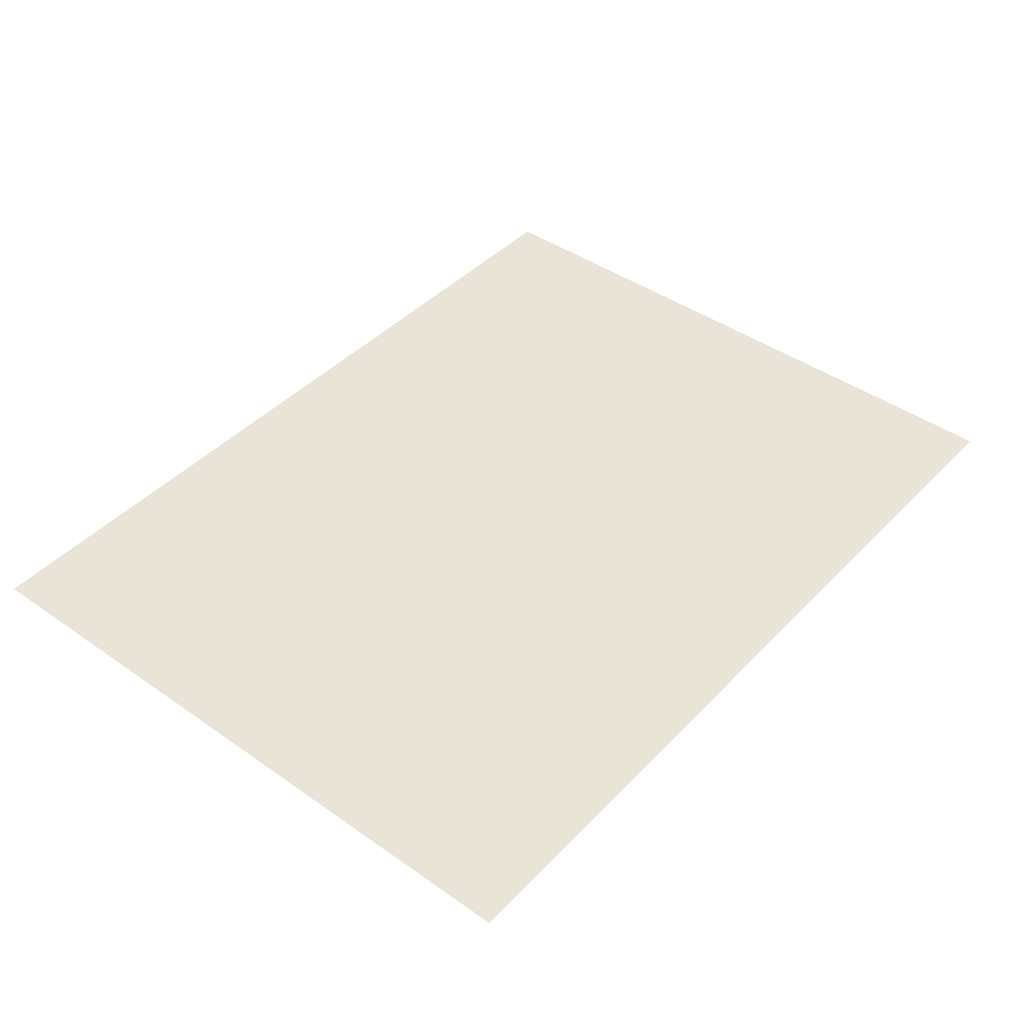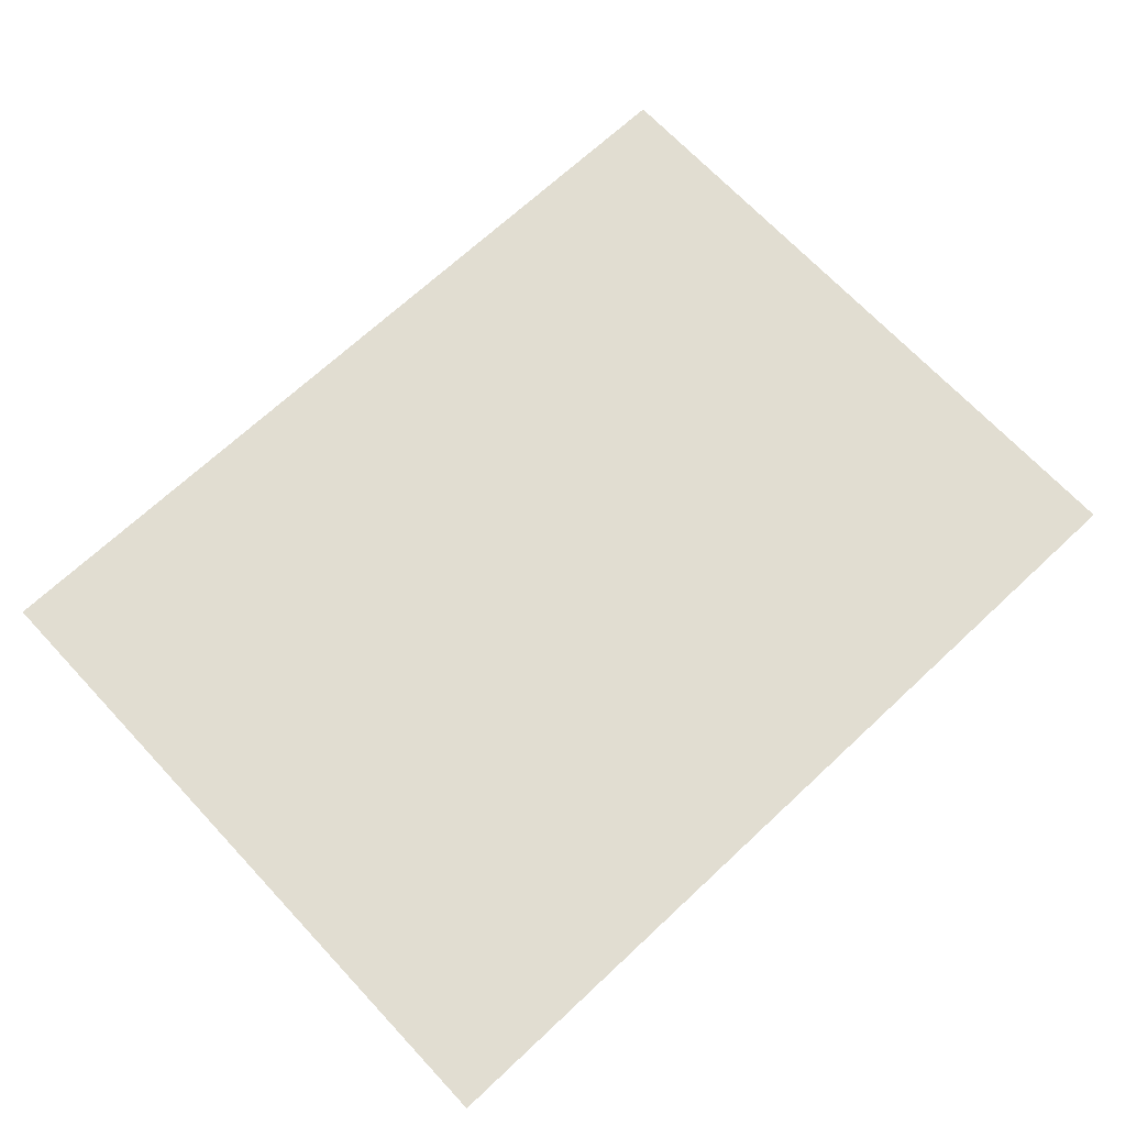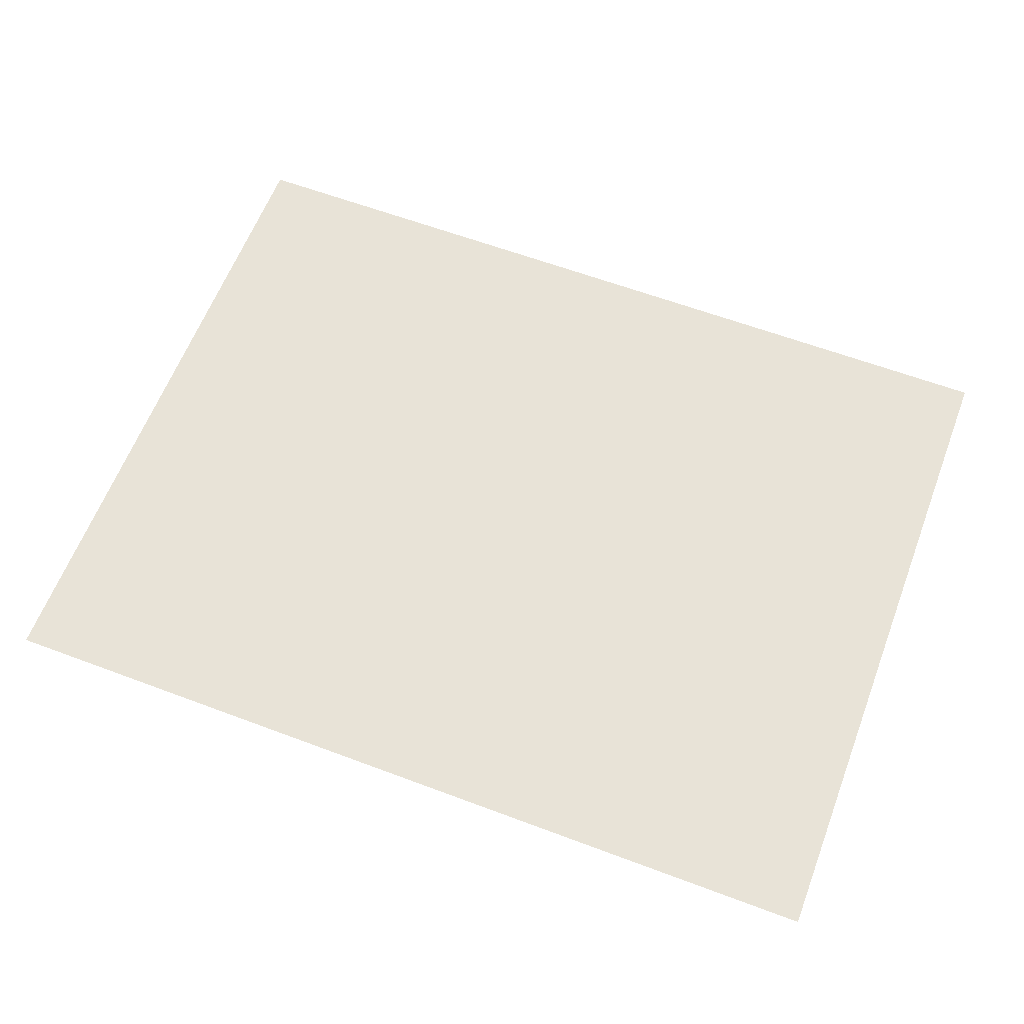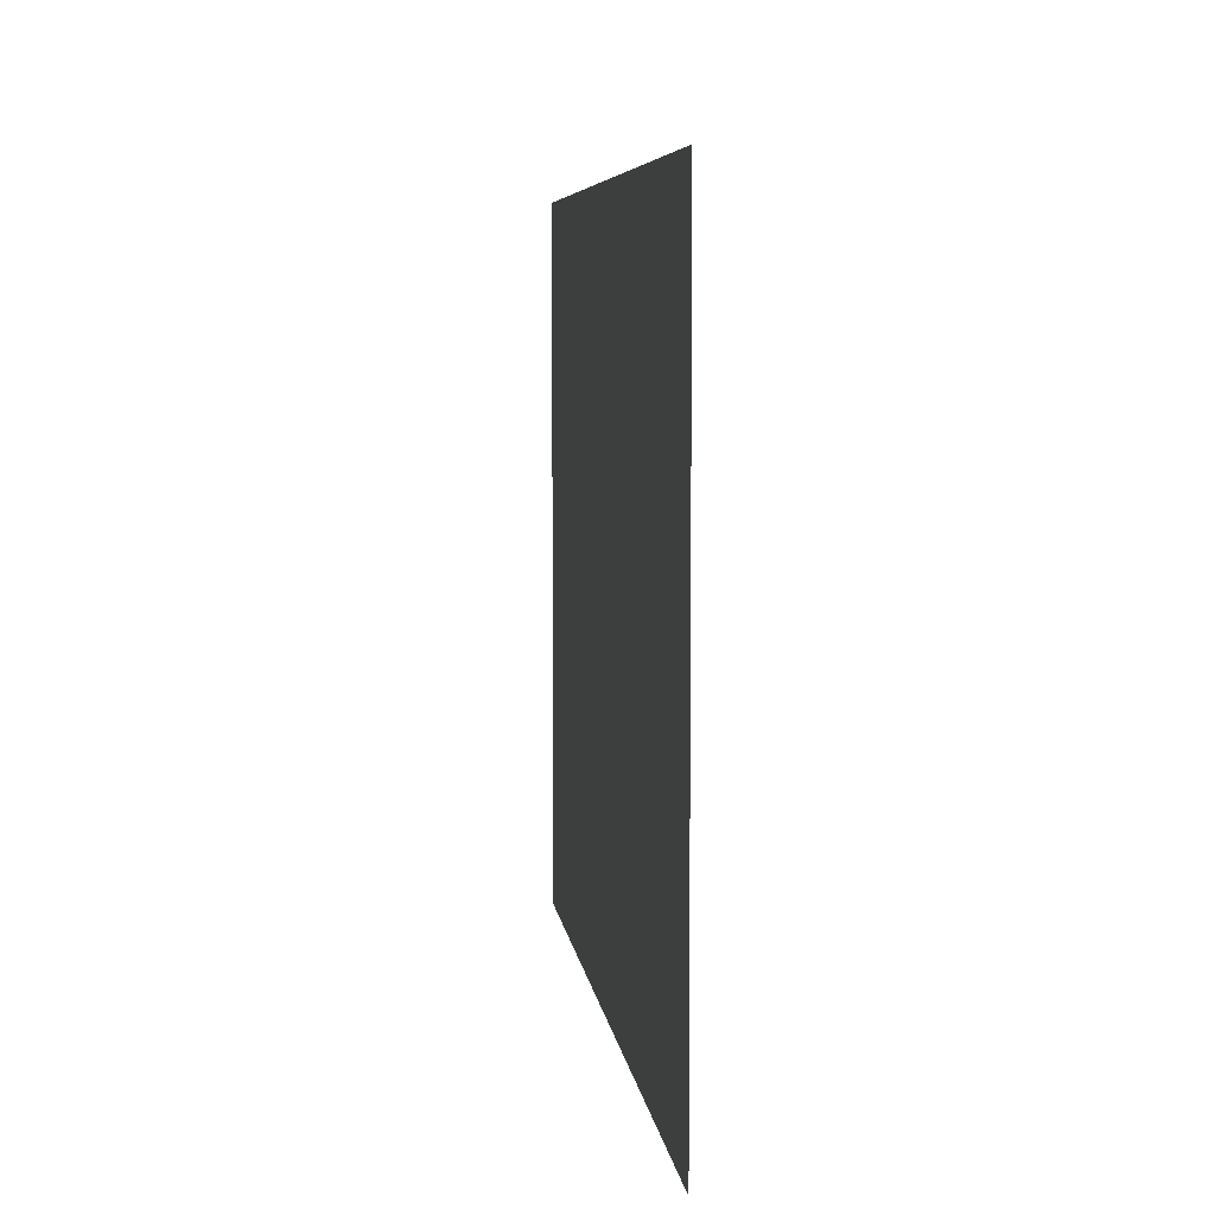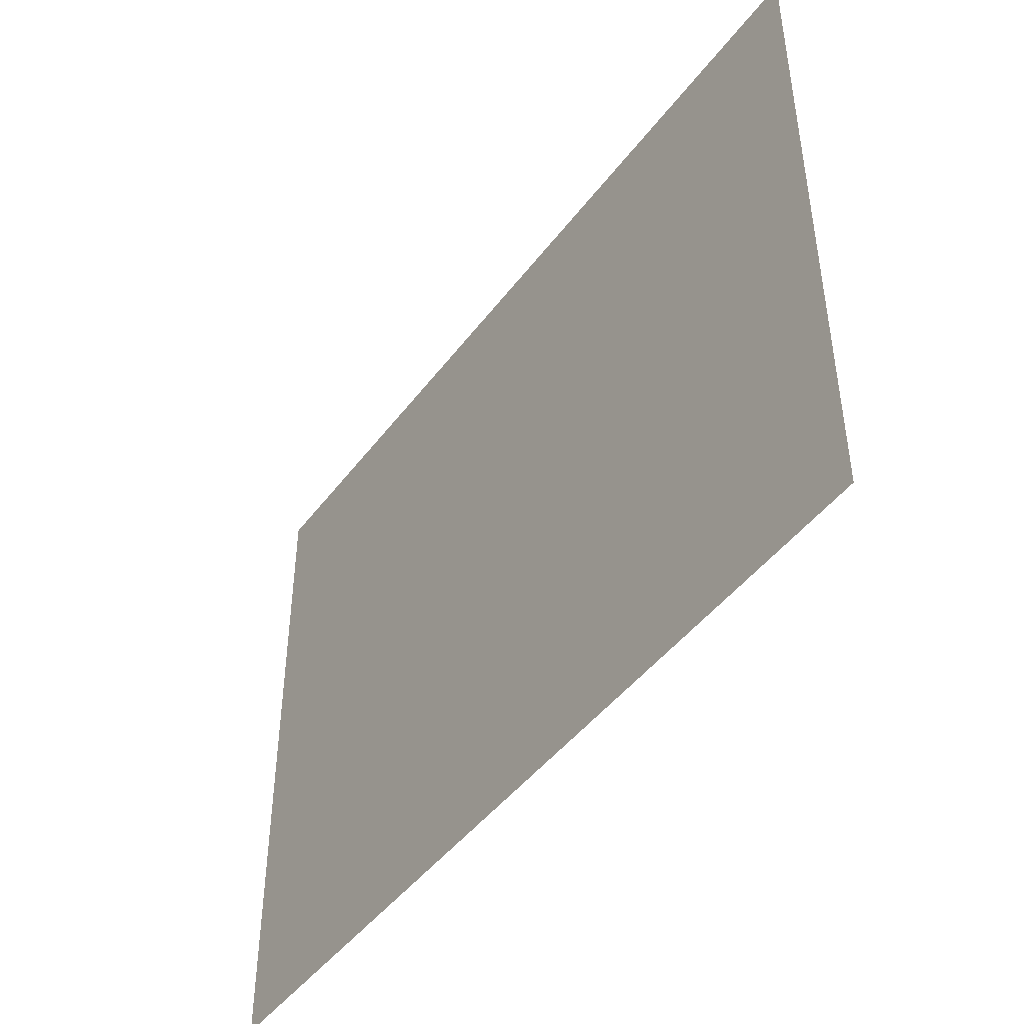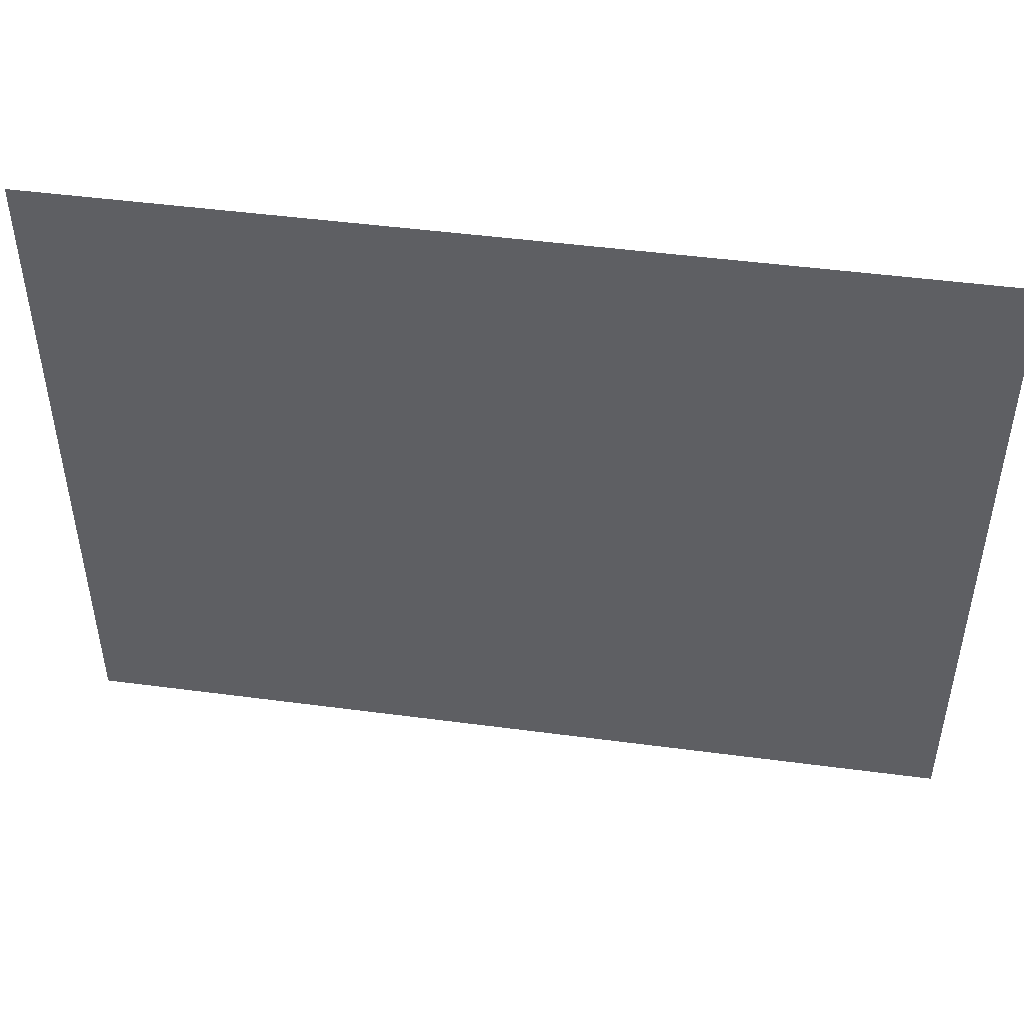
<metadata>
{"format":"obj","ext":"obj","renderer":"f3d","projection":"perspective","resolution":1024,"background":"white","views":[{"elev":43.0,"azim":-50.3,"up":"+Z"},{"elev":68.9,"azim":136.9,"up":"+Z"},{"elev":61.7,"azim":-159.1,"up":"+Z"},{"elev":6.2,"azim":83.1,"up":"+Y"},{"elev":-45.5,"azim":-124.5,"up":"+Y"},{"elev":47.3,"azim":8.5,"up":"+Y"}]}
</metadata>
<code>
v 100 0 0
v -100 0 0
v -100 153.7 0
v 100 153.7 0
f 4 3 2 1

</code>
